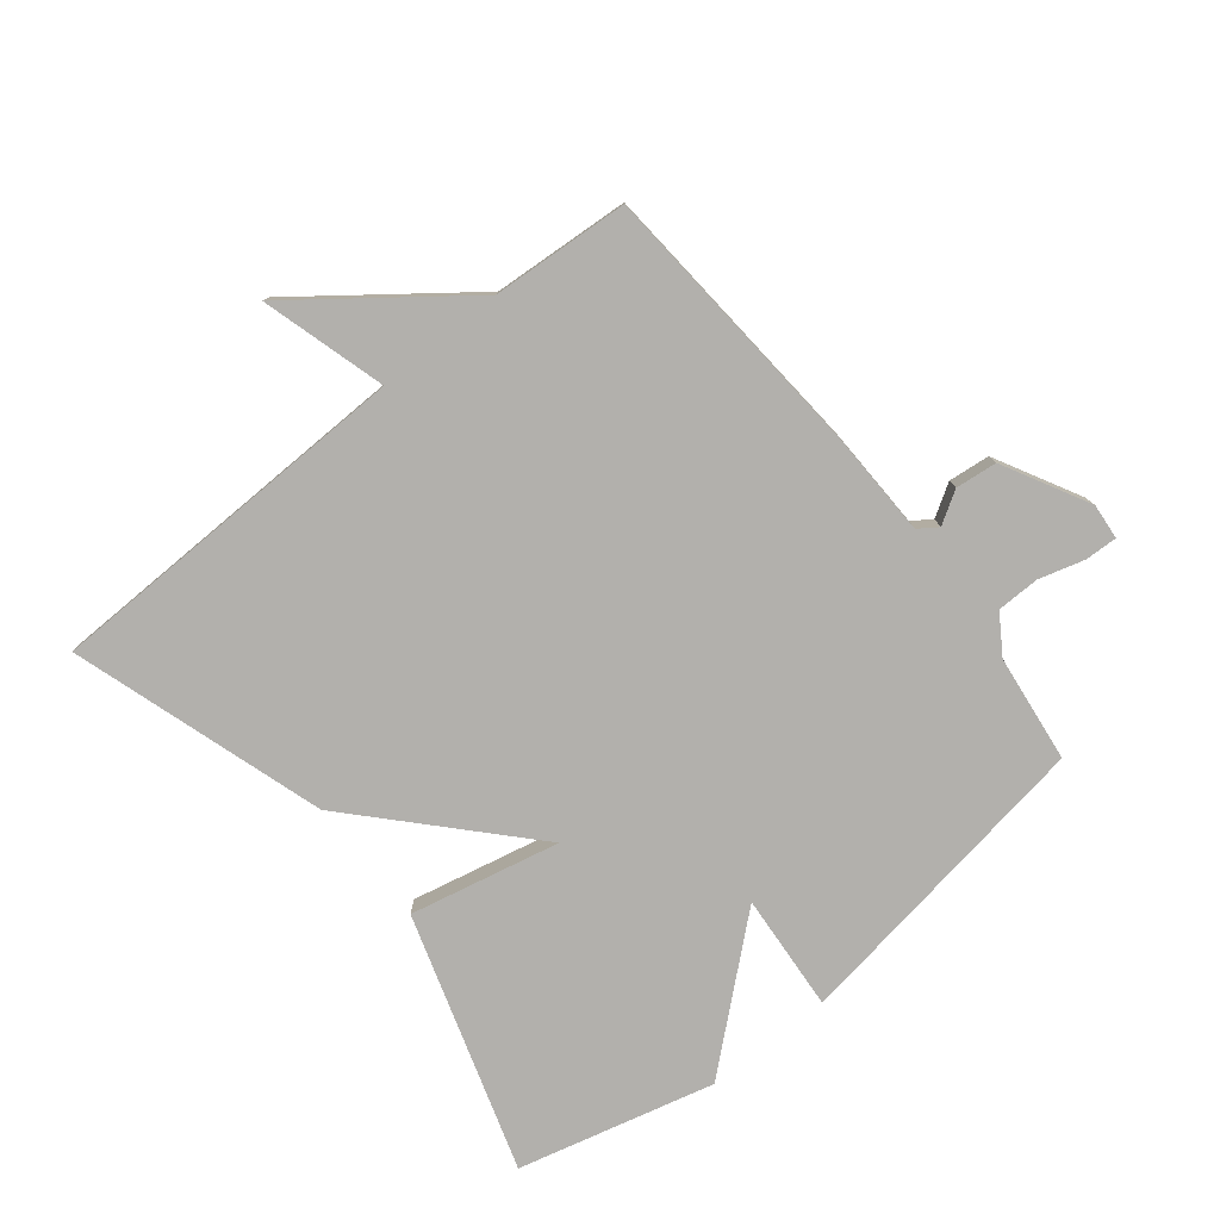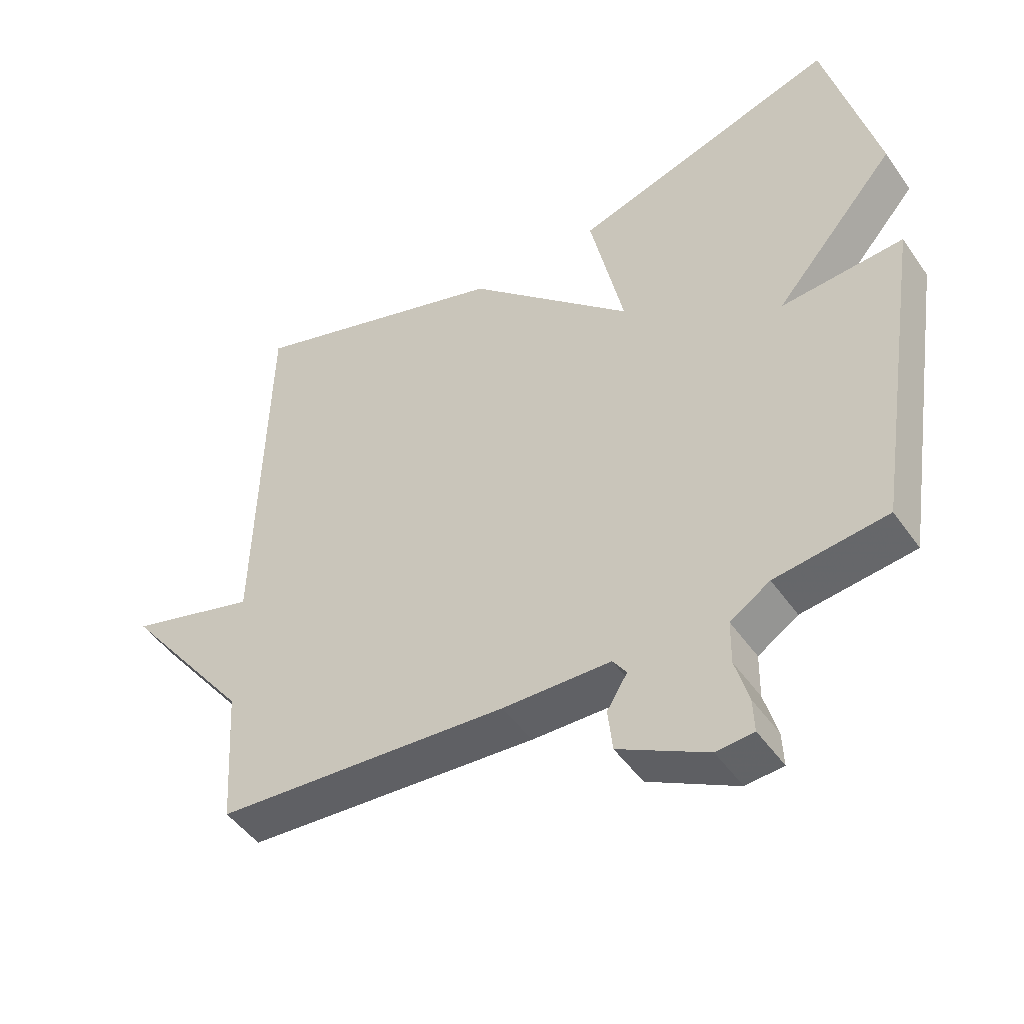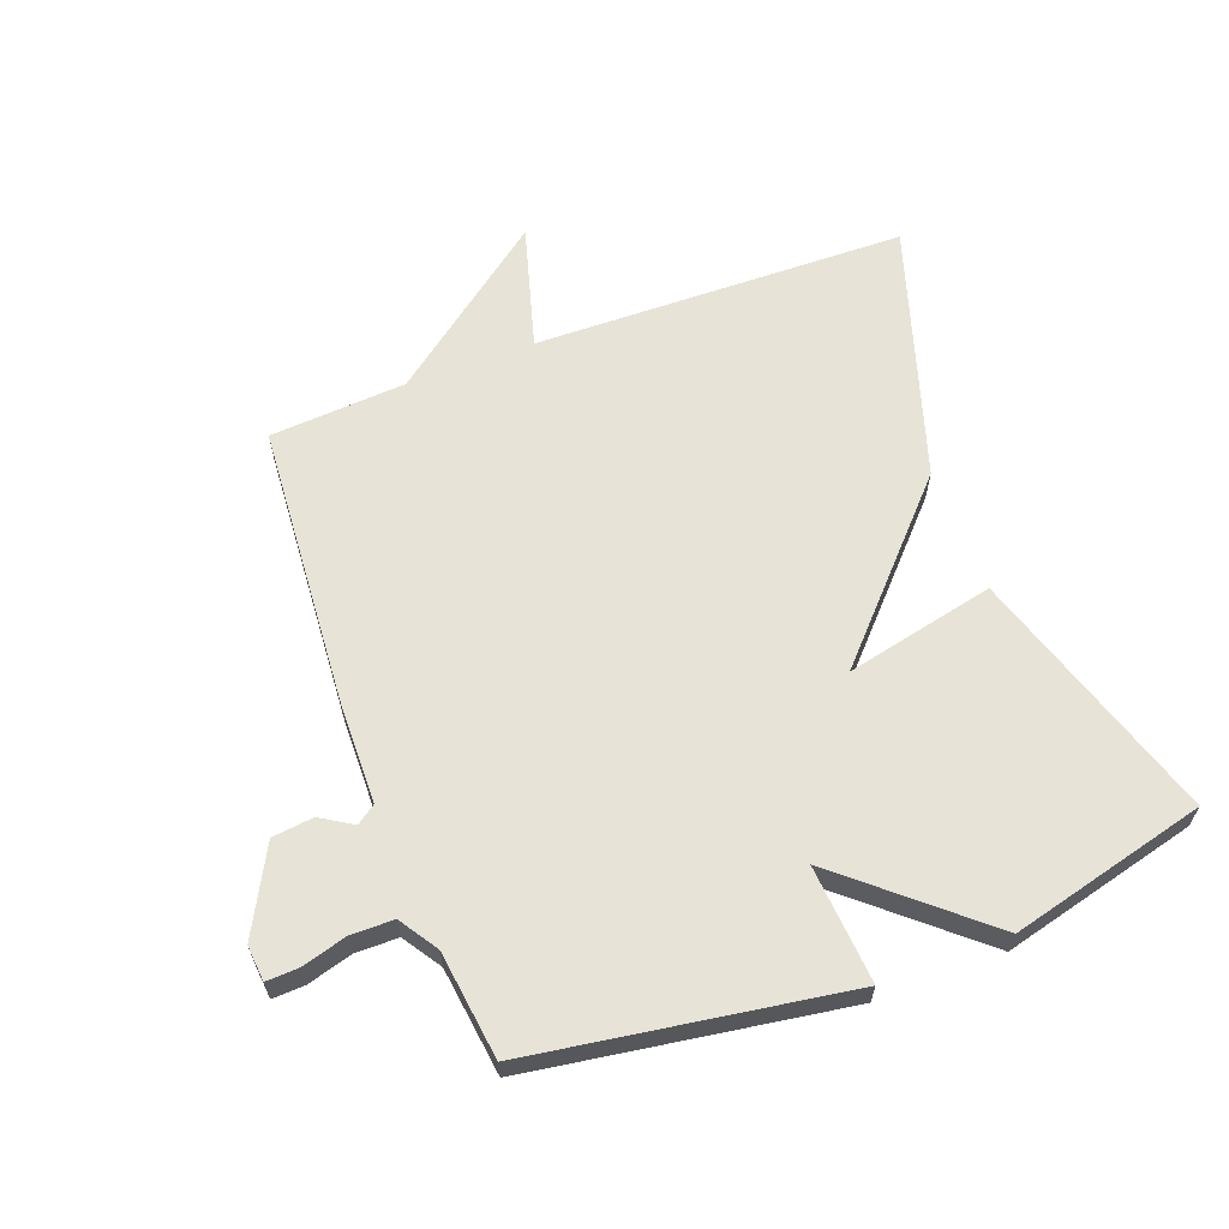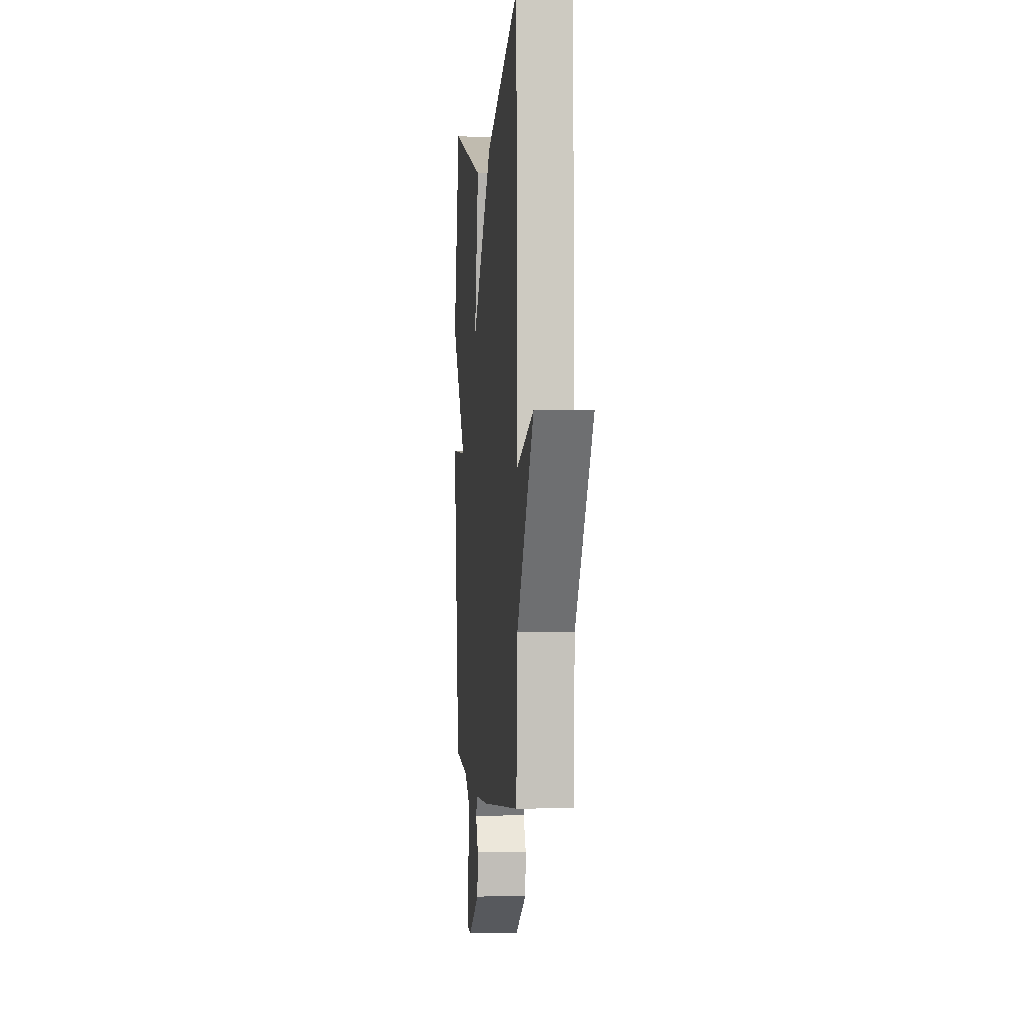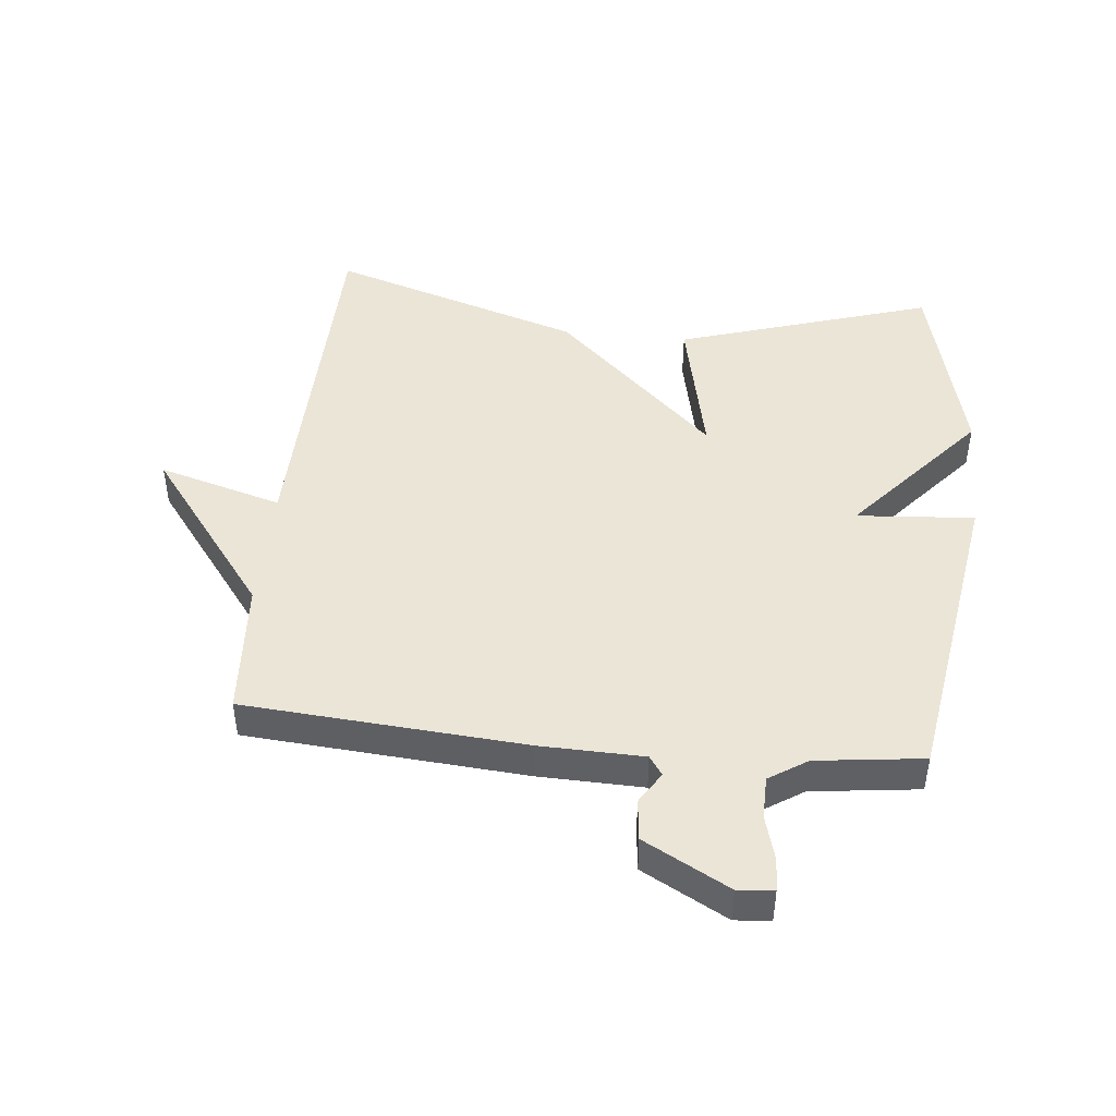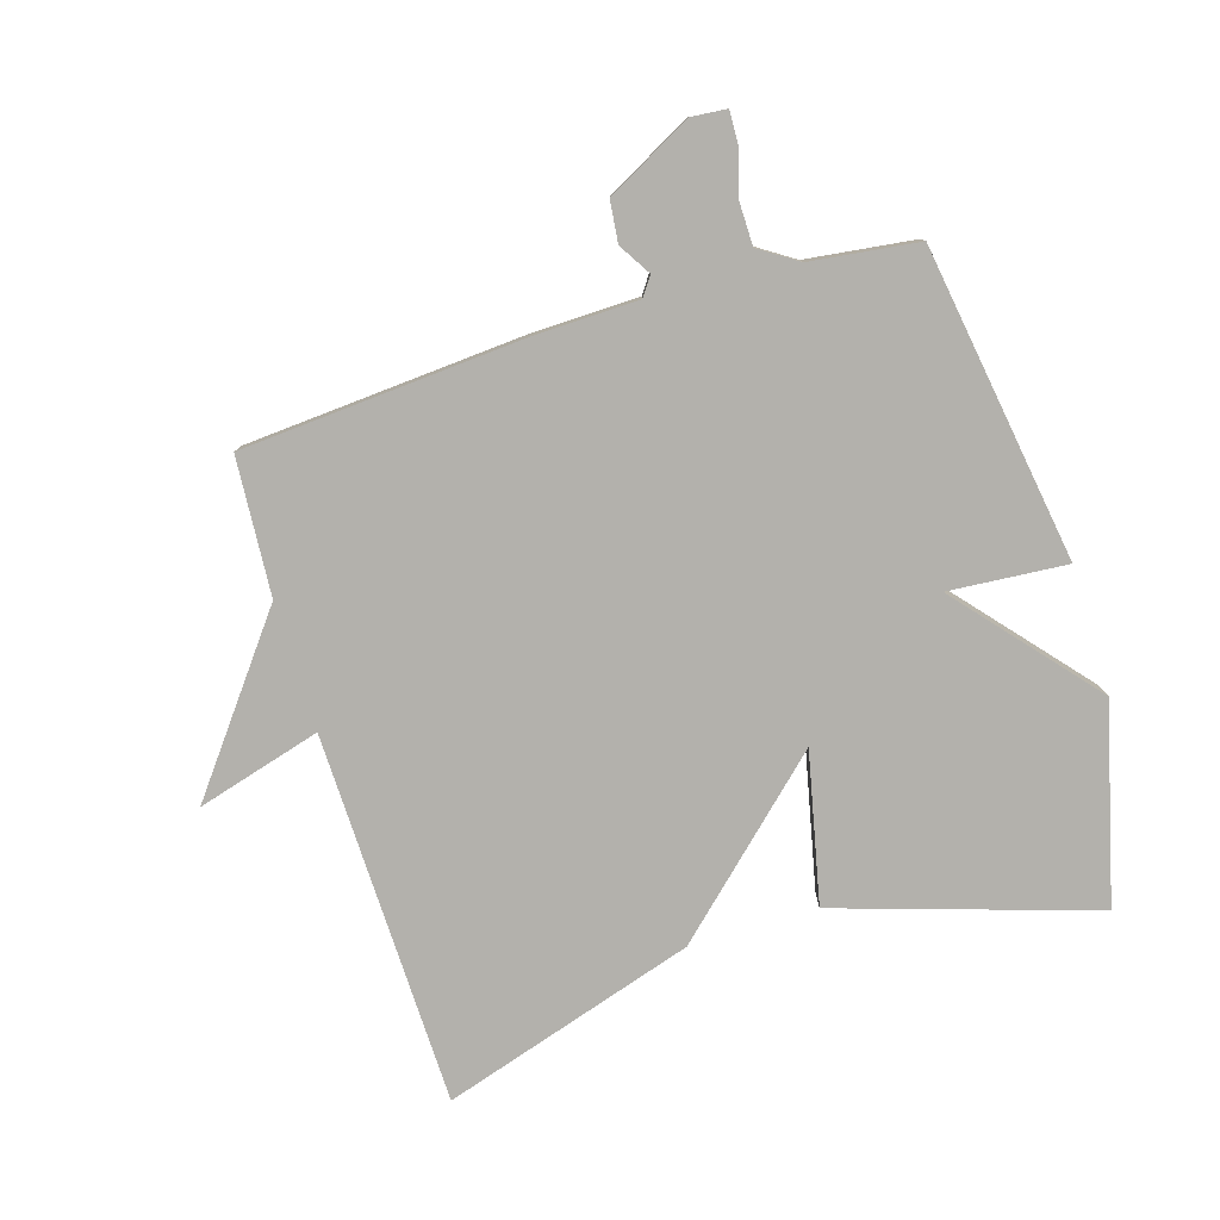
<metadata>
{"format":"obj","ext":"obj","renderer":"f3d","projection":"perspective","resolution":1024,"background":"white","views":[{"elev":-78.8,"azim":128.7,"up":"+Y"},{"elev":-47.7,"azim":-146.8,"up":"+Z"},{"elev":62.7,"azim":-110.7,"up":"+Y"},{"elev":-1.6,"azim":84.7,"up":"+Z"},{"elev":45.9,"azim":-174.2,"up":"+Y"},{"elev":-79.1,"azim":-163.1,"up":"+Y"}]}
</metadata>
<code>
v 0.5 0.07 -0.5
v 0.058 0.07 -0.533
v -0.105 0.07 -0.537
v -0.126 0.07 -0.567
v -0.095 0.07 -0.617
v -0.102 0.07 -0.682
v -0.236 0.07 -0.754
v -0.292 0.07 -0.749
v -0.29 0.07 -0.698
v -0.27 0.07 -0.627
v -0.271 0.07 -0.56
v -0.331 0.07 -0.521
v -0.5 0.07 -0.5
v -0.577 0.07 -0.008
v -0.392 0.07 -0.022
v -0.577 0.07 0.192
v -0.5 0.07 0.5
v -0.098 0.07 0.374
v -0.149 0.07 0.139
v 0.102 0.07 0.374
v 0.5 0.07 0.5
v 0.514 0.07 -0.085
v 0.709 0.07 -0.029
v 0.514 0.07 -0.285
v 0.5 0 -0.5
v 0.058 0 -0.533
v -0.105 0 -0.537
v -0.126 0 -0.567
v -0.095 0 -0.617
v -0.102 0 -0.682
v -0.236 0 -0.754
v -0.292 0 -0.749
v -0.29 0 -0.698
v -0.27 0 -0.627
v -0.271 0 -0.56
v -0.331 0 -0.521
v -0.5 0 -0.5
v -0.577 0 -0.008
v -0.392 0 -0.022
v -0.577 0 0.192
v -0.5 0 0.5
v -0.098 0 0.374
v -0.149 0 0.139
v 0.102 0 0.374
v 0.5 0 0.5
v 0.514 0 -0.085
v 0.709 0 -0.029
v 0.514 0 -0.285
f 22 23 24
f 1 2 3
f 24 1 3
f 22 24 3
f 21 22 3
f 20 21 3
f 19 20 3
f 17 18 19
f 16 17 19
f 15 16 19
f 15 19 3 4
f 12 13 14 15
f 11 12 15 4
f 5 6 7
f 4 5 7
f 11 4 7
f 10 11 7
f 7 8 9 10
f 48 47 46
f 27 26 25
f 27 25 48
f 27 48 46
f 27 46 45
f 27 45 44
f 27 44 43
f 43 42 41
f 43 41 40
f 43 40 39
f 28 27 43 39
f 39 38 37 36
f 28 39 36 35
f 31 30 29
f 31 29 28
f 31 28 35
f 31 35 34
f 34 33 32 31
f 1 25 26 2
f 2 26 27 3
f 3 27 28 4
f 4 28 29 5
f 5 29 30 6
f 6 30 31 7
f 7 31 32 8
f 8 32 33 9
f 9 33 34 10
f 10 34 35 11
f 11 35 36 12
f 12 36 37 13
f 13 37 38 14
f 14 38 39 15
f 15 39 40 16
f 16 40 41 17
f 17 41 42 18
f 18 42 43 19
f 19 43 44 20
f 20 44 45 21
f 21 45 46 22
f 22 46 47 23
f 23 47 48 24
f 24 48 25 1

</code>
